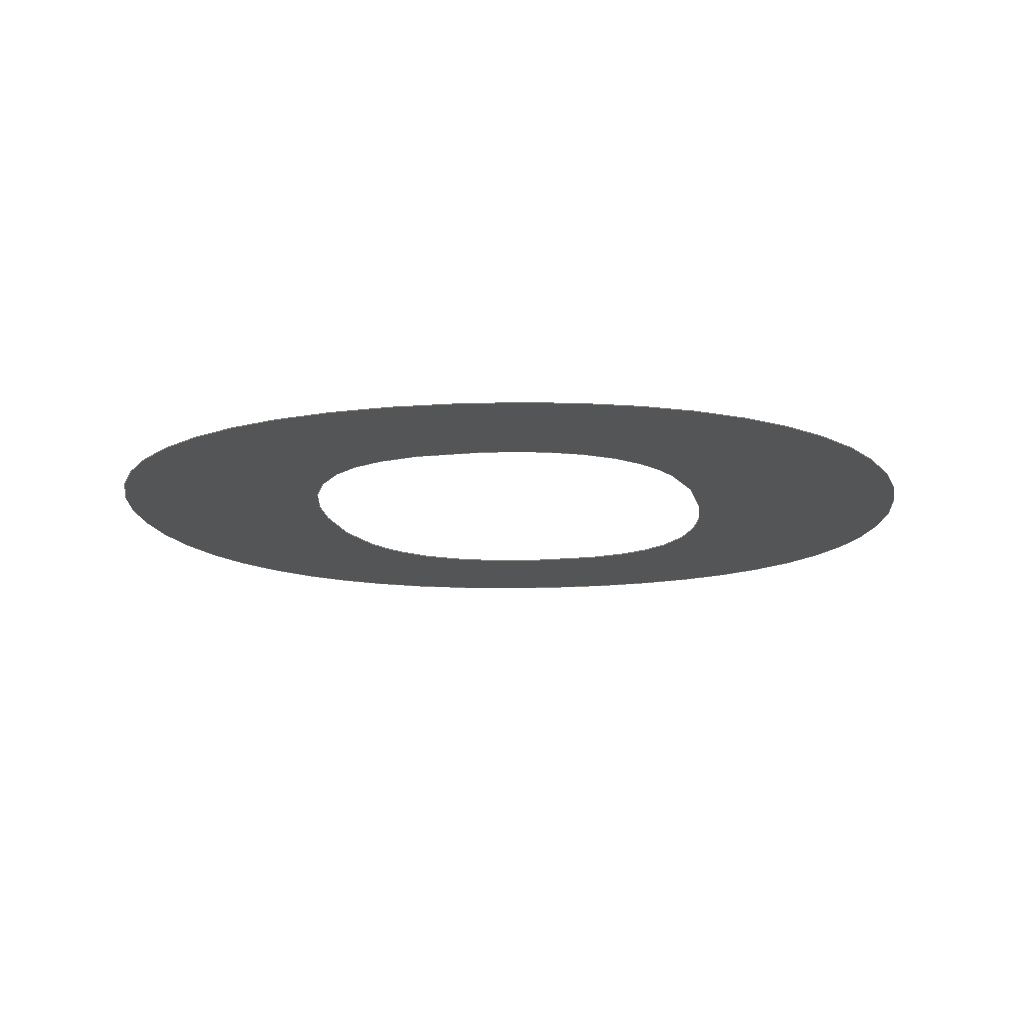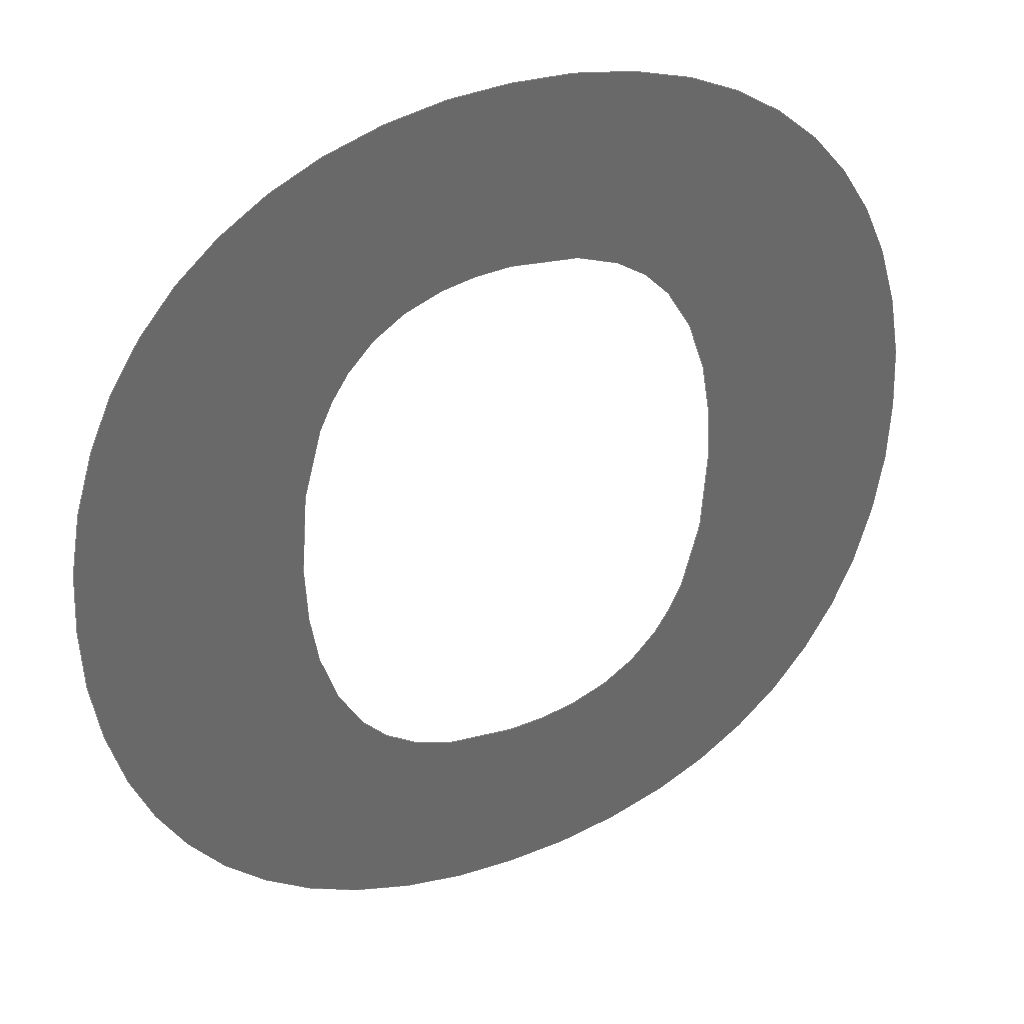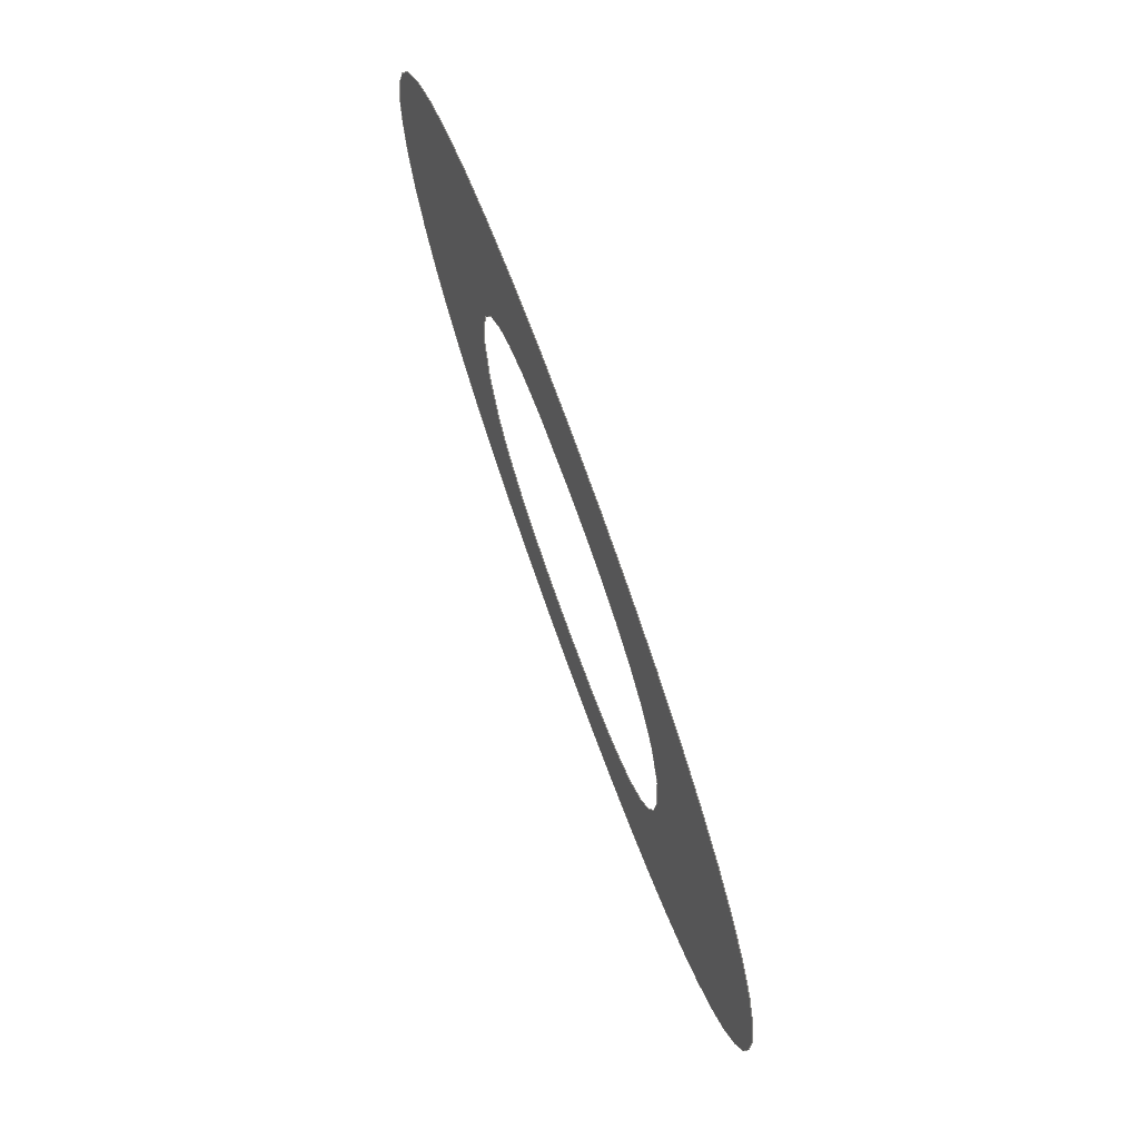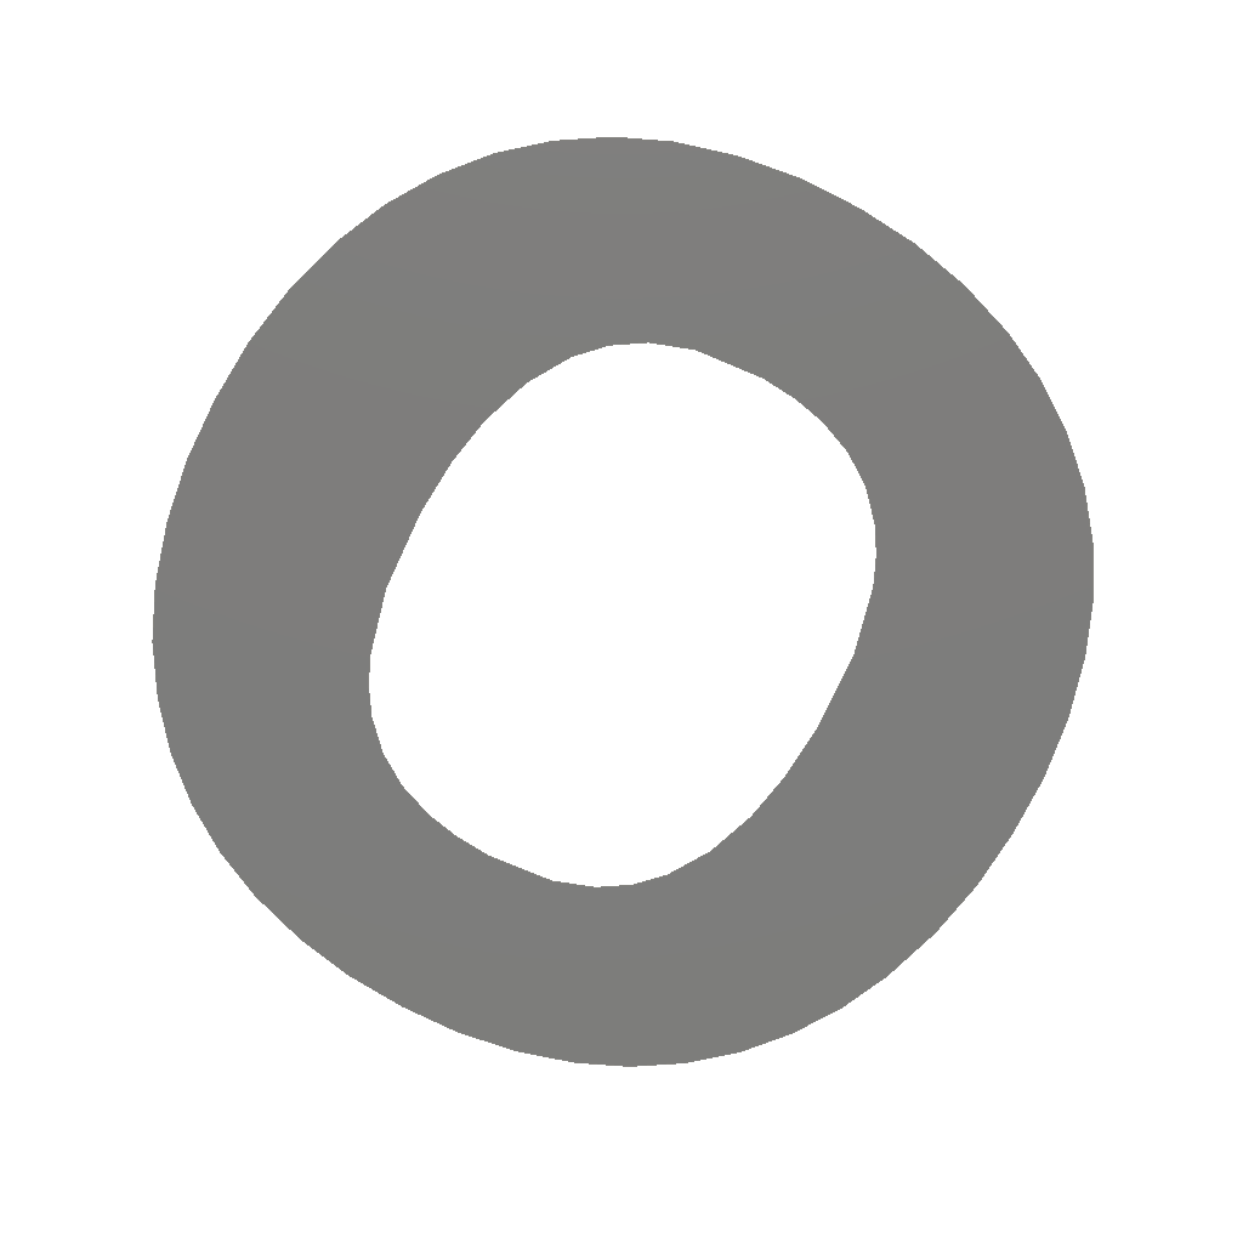
<metadata>
{"format":"step","ext":"step","renderer":"f3d","projection":"perspective","resolution":1024,"background":"white","views":[{"elev":-13.4,"azim":7.4,"up":"+Y"},{"elev":34.4,"azim":153.5,"up":"+Z"},{"elev":77.0,"azim":70.0,"up":"+Z"},{"elev":-76.9,"azim":-29.2,"up":"+Y"}]}
</metadata>
<code>
ISO-10303-21;
DATA;
#1=SHAPE_REPRESENTATION_RELATIONSHIP('','',#108,#2);
#2=MANIFOLD_SURFACE_SHAPE_REPRESENTATION('',(#106),#237);
#3=CIRCLE('',#111,0.4336);
#4=CIRCLE('',#112,0.4445);
#5=CIRCLE('',#113,0.3489);
#6=CIRCLE('',#114,0.3533);
#7=CIRCLE('',#115,0.4656);
#8=CIRCLE('',#116,0.4713);
#9=CIRCLE('',#117,0.3643);
#10=CIRCLE('',#118,0.3455);
#11=CIRCLE('',#119,0.4445);
#12=CIRCLE('',#120,0.4336);
#13=CIRCLE('',#121,0.3455);
#14=CIRCLE('',#122,0.3584);
#15=CIRCLE('',#123,0.4713);
#16=CIRCLE('',#124,0.4656);
#17=CIRCLE('',#125,0.3477);
#18=CIRCLE('',#126,0.3489);
#19=ORIENTED_EDGE('',*,*,#43,.F.);
#20=ORIENTED_EDGE('',*,*,#44,.F.);
#21=ORIENTED_EDGE('',*,*,#45,.F.);
#22=ORIENTED_EDGE('',*,*,#46,.F.);
#23=ORIENTED_EDGE('',*,*,#47,.F.);
#24=ORIENTED_EDGE('',*,*,#48,.F.);
#25=ORIENTED_EDGE('',*,*,#49,.F.);
#26=ORIENTED_EDGE('',*,*,#50,.F.);
#27=ORIENTED_EDGE('',*,*,#51,.F.);
#28=ORIENTED_EDGE('',*,*,#52,.F.);
#29=ORIENTED_EDGE('',*,*,#53,.F.);
#30=ORIENTED_EDGE('',*,*,#54,.F.);
#31=ORIENTED_EDGE('',*,*,#55,.F.);
#32=ORIENTED_EDGE('',*,*,#56,.F.);
#33=ORIENTED_EDGE('',*,*,#57,.F.);
#34=ORIENTED_EDGE('',*,*,#58,.F.);
#35=ORIENTED_EDGE('',*,*,#59,.F.);
#36=ORIENTED_EDGE('',*,*,#60,.F.);
#37=ORIENTED_EDGE('',*,*,#61,.F.);
#38=ORIENTED_EDGE('',*,*,#62,.F.);
#39=ORIENTED_EDGE('',*,*,#63,.F.);
#40=ORIENTED_EDGE('',*,*,#64,.F.);
#41=ORIENTED_EDGE('',*,*,#65,.F.);
#42=ORIENTED_EDGE('',*,*,#66,.F.);
#43=EDGE_CURVE('',#67,#68,#91,.T.);
#44=EDGE_CURVE('',#69,#67,#92,.T.);
#45=EDGE_CURVE('',#70,#69,#93,.T.);
#46=EDGE_CURVE('',#71,#70,#94,.T.);
#47=EDGE_CURVE('',#72,#71,#95,.T.);
#48=EDGE_CURVE('',#73,#72,#96,.T.);
#49=EDGE_CURVE('',#74,#73,#97,.T.);
#50=EDGE_CURVE('',#68,#74,#98,.T.);
#51=EDGE_CURVE('',#75,#76,#3,.T.);
#52=EDGE_CURVE('',#77,#75,#4,.T.);
#53=EDGE_CURVE('',#78,#77,#5,.T.);
#54=EDGE_CURVE('',#79,#78,#6,.T.);
#55=EDGE_CURVE('',#80,#79,#7,.T.);
#56=EDGE_CURVE('',#81,#80,#8,.T.);
#57=EDGE_CURVE('',#82,#81,#9,.T.);
#58=EDGE_CURVE('',#83,#82,#10,.T.);
#59=EDGE_CURVE('',#84,#83,#11,.T.);
#60=EDGE_CURVE('',#85,#84,#12,.T.);
#61=EDGE_CURVE('',#86,#85,#13,.T.);
#62=EDGE_CURVE('',#87,#86,#14,.T.);
#63=EDGE_CURVE('',#88,#87,#15,.T.);
#64=EDGE_CURVE('',#89,#88,#16,.T.);
#65=EDGE_CURVE('',#90,#89,#17,.T.);
#66=EDGE_CURVE('',#76,#90,#18,.T.);
#67=VERTEX_POINT('',#169);
#68=VERTEX_POINT('',#170);
#69=VERTEX_POINT('',#175);
#70=VERTEX_POINT('',#180);
#71=VERTEX_POINT('',#185);
#72=VERTEX_POINT('',#190);
#73=VERTEX_POINT('',#195);
#74=VERTEX_POINT('',#200);
#75=VERTEX_POINT('',#206);
#76=VERTEX_POINT('',#207);
#77=VERTEX_POINT('',#209);
#78=VERTEX_POINT('',#211);
#79=VERTEX_POINT('',#213);
#80=VERTEX_POINT('',#215);
#81=VERTEX_POINT('',#217);
#82=VERTEX_POINT('',#219);
#83=VERTEX_POINT('',#221);
#84=VERTEX_POINT('',#223);
#85=VERTEX_POINT('',#225);
#86=VERTEX_POINT('',#227);
#87=VERTEX_POINT('',#229);
#88=VERTEX_POINT('',#231);
#89=VERTEX_POINT('',#233);
#90=VERTEX_POINT('',#235);
#91=B_SPLINE_CURVE_WITH_KNOTS('',3,(#165,#166,#167,#168),.UNSPECIFIED.,
 .F.,.F.,(4,4),(0,1),.UNSPECIFIED.);
#92=B_SPLINE_CURVE_WITH_KNOTS('',3,(#171,#172,#173,#174),.UNSPECIFIED.,
 .F.,.F.,(4,4),(0,1),.UNSPECIFIED.);
#93=B_SPLINE_CURVE_WITH_KNOTS('',3,(#176,#177,#178,#179),.UNSPECIFIED.,
 .F.,.F.,(4,4),(0,1),.UNSPECIFIED.);
#94=B_SPLINE_CURVE_WITH_KNOTS('',3,(#181,#182,#183,#184),.UNSPECIFIED.,
 .F.,.F.,(4,4),(0,1),.UNSPECIFIED.);
#95=B_SPLINE_CURVE_WITH_KNOTS('',3,(#186,#187,#188,#189),.UNSPECIFIED.,
 .F.,.F.,(4,4),(0,1),.UNSPECIFIED.);
#96=B_SPLINE_CURVE_WITH_KNOTS('',3,(#191,#192,#193,#194),.UNSPECIFIED.,
 .F.,.F.,(4,4),(0,1),.UNSPECIFIED.);
#97=B_SPLINE_CURVE_WITH_KNOTS('',3,(#196,#197,#198,#199),.UNSPECIFIED.,
 .F.,.F.,(4,4),(0,1),.UNSPECIFIED.);
#98=B_SPLINE_CURVE_WITH_KNOTS('',3,(#201,#202,#203,#204),.UNSPECIFIED.,
 .F.,.F.,(4,4),(0,1),.UNSPECIFIED.);
#99=EDGE_LOOP('',(#19,#20,#21,#22,#23,#24,#25,#26));
#100=EDGE_LOOP('',(#27,#28,#29,#30,#31,#32,#33,#34,#35,#36,#37,#38,#39,
#40,#41,#42));
#101=FACE_BOUND('',#99,.T.);
#102=FACE_BOUND('',#100,.T.);
#103=PLANE('',#110);
#104=ADVANCED_FACE('',(#101,#102),#103,.T.);
#105=OPEN_SHELL('',(#104));
#106=SHELL_BASED_SURFACE_MODEL('HC-04ShapeString002',(#105));
#107=SHAPE_DEFINITION_REPRESENTATION(#242,#108);
#108=SHAPE_REPRESENTATION('HC-04ShapeString002',(#109),#237);
#109=AXIS2_PLACEMENT_3D('',#163,#127,#128);
#110=AXIS2_PLACEMENT_3D('',#164,#129,#130);
#111=AXIS2_PLACEMENT_3D('',#205,#131,#132);
#112=AXIS2_PLACEMENT_3D('',#208,#133,#134);
#113=AXIS2_PLACEMENT_3D('',#210,#135,#136);
#114=AXIS2_PLACEMENT_3D('',#212,#137,#138);
#115=AXIS2_PLACEMENT_3D('',#214,#139,#140);
#116=AXIS2_PLACEMENT_3D('',#216,#141,#142);
#117=AXIS2_PLACEMENT_3D('',#218,#143,#144);
#118=AXIS2_PLACEMENT_3D('',#220,#145,#146);
#119=AXIS2_PLACEMENT_3D('',#222,#147,#148);
#120=AXIS2_PLACEMENT_3D('',#224,#149,#150);
#121=AXIS2_PLACEMENT_3D('',#226,#151,#152);
#122=AXIS2_PLACEMENT_3D('',#228,#153,#154);
#123=AXIS2_PLACEMENT_3D('',#230,#155,#156);
#124=AXIS2_PLACEMENT_3D('',#232,#157,#158);
#125=AXIS2_PLACEMENT_3D('',#234,#159,#160);
#126=AXIS2_PLACEMENT_3D('',#236,#161,#162);
#127=DIRECTION('',(0,0,1));
#128=DIRECTION('',(1,0,0));
#129=DIRECTION('',(0,-1,0));
#130=DIRECTION('',(1,0,0));
#131=DIRECTION('',(1.062e-17,1,6.03e-17));
#132=DIRECTION('',(-0.01295,-6.016e-17,0.9999));
#133=DIRECTION('',(-1.049e-17,1,6.033e-17));
#134=DIRECTION('',(-0.3495,-6.019e-17,0.9369));
#135=DIRECTION('',(-3.324e-17,1,5.143e-17));
#136=DIRECTION('',(-0.707,-5.987e-17,0.7072));
#137=DIRECTION('',(-5.188e-17,1,3.253e-17));
#138=DIRECTION('',(-0.9401,-5.986e-17,0.341));
#139=DIRECTION('',(-6.037e-17,1,1.021e-17));
#140=DIRECTION('',(-0.9999,-6.023e-17,-0.01363));
#141=DIRECTION('',(-6.038e-17,1,-1.015e-17));
#142=DIRECTION('',(-0.9405,-6.024e-17,-0.3398));
#143=DIRECTION('',(-5.194e-17,1,-3.243e-17));
#144=DIRECTION('',(-0.7218,-5.994e-17,-0.6921));
#145=DIRECTION('',(-3.339e-17,1,-5.133e-17));
#146=DIRECTION('',(-0.3548,-5.984e-17,-0.935));
#147=DIRECTION('',(-1.049e-17,1,-6.033e-17));
#148=DIRECTION('',(0.0127,-6.019e-17,-0.9999));
#149=DIRECTION('',(1.062e-17,1,-6.03e-17));
#150=DIRECTION('',(0.3538,-6.016e-17,-0.9353));
#151=DIRECTION('',(3.339e-17,1,-5.133e-17));
#152=DIRECTION('',(0.7108,-5.984e-17,-0.7034));
#153=DIRECTION('',(5.203e-17,1,-3.229e-17));
#154=DIRECTION('',(0.9407,-5.99e-17,-0.3393));
#155=DIRECTION('',(6.038e-17,1,-1.015e-17));
#156=DIRECTION('',(0.9999,-6.024e-17,0.0135));
#157=DIRECTION('',(6.037e-17,1,1.021e-17));
#158=DIRECTION('',(0.9398,-6.023e-17,0.3418));
#159=DIRECTION('',(5.197e-17,1,3.238e-17));
#160=DIRECTION('',(0.7163,-5.982e-17,0.6978));
#161=DIRECTION('',(3.324e-17,1,5.143e-17));
#162=DIRECTION('',(0.3544,-5.987e-17,0.9351));
#163=CARTESIAN_POINT('',(0,0,0));
#164=CARTESIAN_POINT('',(2.938,0,0.8));
#165=CARTESIAN_POINT('',(2.938,0,0.16));
#166=CARTESIAN_POINT('',(3.004,0,0.16));
#167=CARTESIAN_POINT('',(3.052,0,0.1803));
#168=CARTESIAN_POINT('',(3.083,0,0.221));
#169=CARTESIAN_POINT('',(2.938,0,0.16));
#170=CARTESIAN_POINT('',(3.083,0,0.221));
#171=CARTESIAN_POINT('',(2.791,0,0.221));
#172=CARTESIAN_POINT('',(2.822,0,0.1803));
#173=CARTESIAN_POINT('',(2.872,0,0.16));
#174=CARTESIAN_POINT('',(2.938,0,0.16));
#175=CARTESIAN_POINT('',(2.791,0,0.221));
#176=CARTESIAN_POINT('',(2.743,0,0.3995));
#177=CARTESIAN_POINT('',(2.743,0,0.3215));
#178=CARTESIAN_POINT('',(2.759,0,0.262));
#179=CARTESIAN_POINT('',(2.791,0,0.221));
#180=CARTESIAN_POINT('',(2.743,0,0.3995));
#181=CARTESIAN_POINT('',(2.791,0,0.578));
#182=CARTESIAN_POINT('',(2.759,0,0.5367));
#183=CARTESIAN_POINT('',(2.743,0,0.4772));
#184=CARTESIAN_POINT('',(2.743,0,0.3995));
#185=CARTESIAN_POINT('',(2.791,0,0.578));
#186=CARTESIAN_POINT('',(2.938,0,0.64));
#187=CARTESIAN_POINT('',(2.872,0,0.64));
#188=CARTESIAN_POINT('',(2.822,0,0.6193));
#189=CARTESIAN_POINT('',(2.791,0,0.578));
#190=CARTESIAN_POINT('',(2.938,0,0.64));
#191=CARTESIAN_POINT('',(3.083,0,0.5785));
#192=CARTESIAN_POINT('',(3.052,0,0.6195));
#193=CARTESIAN_POINT('',(3.004,0,0.64));
#194=CARTESIAN_POINT('',(2.938,0,0.64));
#195=CARTESIAN_POINT('',(3.083,0,0.5785));
#196=CARTESIAN_POINT('',(3.131,0,0.3995));
#197=CARTESIAN_POINT('',(3.131,0,0.4778));
#198=CARTESIAN_POINT('',(3.115,0,0.5375));
#199=CARTESIAN_POINT('',(3.083,0,0.5785));
#200=CARTESIAN_POINT('',(3.131,0,0.3995));
#201=CARTESIAN_POINT('',(3.083,0,0.221));
#202=CARTESIAN_POINT('',(3.115,0,0.2617));
#203=CARTESIAN_POINT('',(3.131,0,0.3212));
#204=CARTESIAN_POINT('',(3.131,0,0.3995));
#205=CARTESIAN_POINT('',(2.944,2.609e-17,0.3665));
#206=CARTESIAN_POINT('',(2.938,0,0.8));
#207=CARTESIAN_POINT('',(3.098,0,0.772));
#208=CARTESIAN_POINT('',(2.933,2.675e-17,0.3556));
#209=CARTESIAN_POINT('',(2.777,0,0.772));
#210=CARTESIAN_POINT('',(2.901,2.089e-17,0.4458));
#211=CARTESIAN_POINT('',(2.655,0,0.6925));
#212=CARTESIAN_POINT('',(2.908,2.115e-17,0.4461));
#213=CARTESIAN_POINT('',(2.575,0,0.5665));
#214=CARTESIAN_POINT('',(3.013,2.804e-17,0.4073));
#215=CARTESIAN_POINT('',(2.547,0,0.401));
#216=CARTESIAN_POINT('',(3.019,2.839e-17,0.3946));
#217=CARTESIAN_POINT('',(2.575,0,0.2345));
#218=CARTESIAN_POINT('',(2.917,2.184e-17,0.3601));
#219=CARTESIAN_POINT('',(2.655,0,0.108));
#220=CARTESIAN_POINT('',(2.9,2.067e-17,0.351));
#221=CARTESIAN_POINT('',(2.777,0,0.028));
#222=CARTESIAN_POINT('',(2.933,2.675e-17,0.4444));
#223=CARTESIAN_POINT('',(2.938,0,-6.661e-16));
#224=CARTESIAN_POINT('',(2.944,2.609e-17,0.4335));
#225=CARTESIAN_POINT('',(3.098,0,0.028));
#226=CARTESIAN_POINT('',(2.975,2.067e-17,0.351));
#227=CARTESIAN_POINT('',(3.22,0,0.108));
#228=CARTESIAN_POINT('',(2.962,2.147e-17,0.3561));
#229=CARTESIAN_POINT('',(3.299,0,0.2345));
#230=CARTESIAN_POINT('',(2.856,2.839e-17,0.3946));
#231=CARTESIAN_POINT('',(3.327,0,0.401));
#232=CARTESIAN_POINT('',(2.861,2.804e-17,0.4073));
#233=CARTESIAN_POINT('',(3.299,0,0.5665));
#234=CARTESIAN_POINT('',(2.971,2.08e-17,0.4499));
#235=CARTESIAN_POINT('',(3.22,0,0.6925));
#236=CARTESIAN_POINT('',(2.974,2.089e-17,0.4458));
#237=(
GEOMETRIC_REPRESENTATION_CONTEXT(3)
GLOBAL_UNCERTAINTY_ASSIGNED_CONTEXT((#238))
GLOBAL_UNIT_ASSIGNED_CONTEXT((#241,#240,#239))
REPRESENTATION_CONTEXT('HC-04ShapeString002','TOP_LEVEL_ASSEMBLY_PART')
);
#238=UNCERTAINTY_MEASURE_WITH_UNIT(LENGTH_MEASURE(1e-05),#241,
'DISTANCE_ACCURACY_VALUE','Maximum Tolerance applied to model');
#239=(
NAMED_UNIT(*)
SI_UNIT($,.STERADIAN.)
SOLID_ANGLE_UNIT()
);
#240=(
NAMED_UNIT(*)
PLANE_ANGLE_UNIT()
SI_UNIT($,.RADIAN.)
);
#241=(
LENGTH_UNIT()
NAMED_UNIT(*)
SI_UNIT(.MILLI.,.METRE.)
);
#242=PRODUCT_DEFINITION_SHAPE('','',#243);
#243=PRODUCT_DEFINITION('','',#245,#244);
#244=PRODUCT_DEFINITION_CONTEXT('',#251,'design');
#245=PRODUCT_DEFINITION_FORMATION_WITH_SPECIFIED_SOURCE('','',#247,
 .NOT_KNOWN.);
#246=PRODUCT_RELATED_PRODUCT_CATEGORY('','',(#247));
#247=PRODUCT('HC-04ShapeString002','HC-04ShapeString002',
'HC-04ShapeString002',(#249));
#248=PRODUCT_CATEGORY('','');
#249=PRODUCT_CONTEXT('',#251,'mechanical');
#250=APPLICATION_PROTOCOL_DEFINITION('international standard',
'ap242_managed_model_based_3d_engineering',2011,#251);
#251=APPLICATION_CONTEXT('managed model based 3d engineering');
ENDSEC;
END-ISO-10303-21;

</code>
